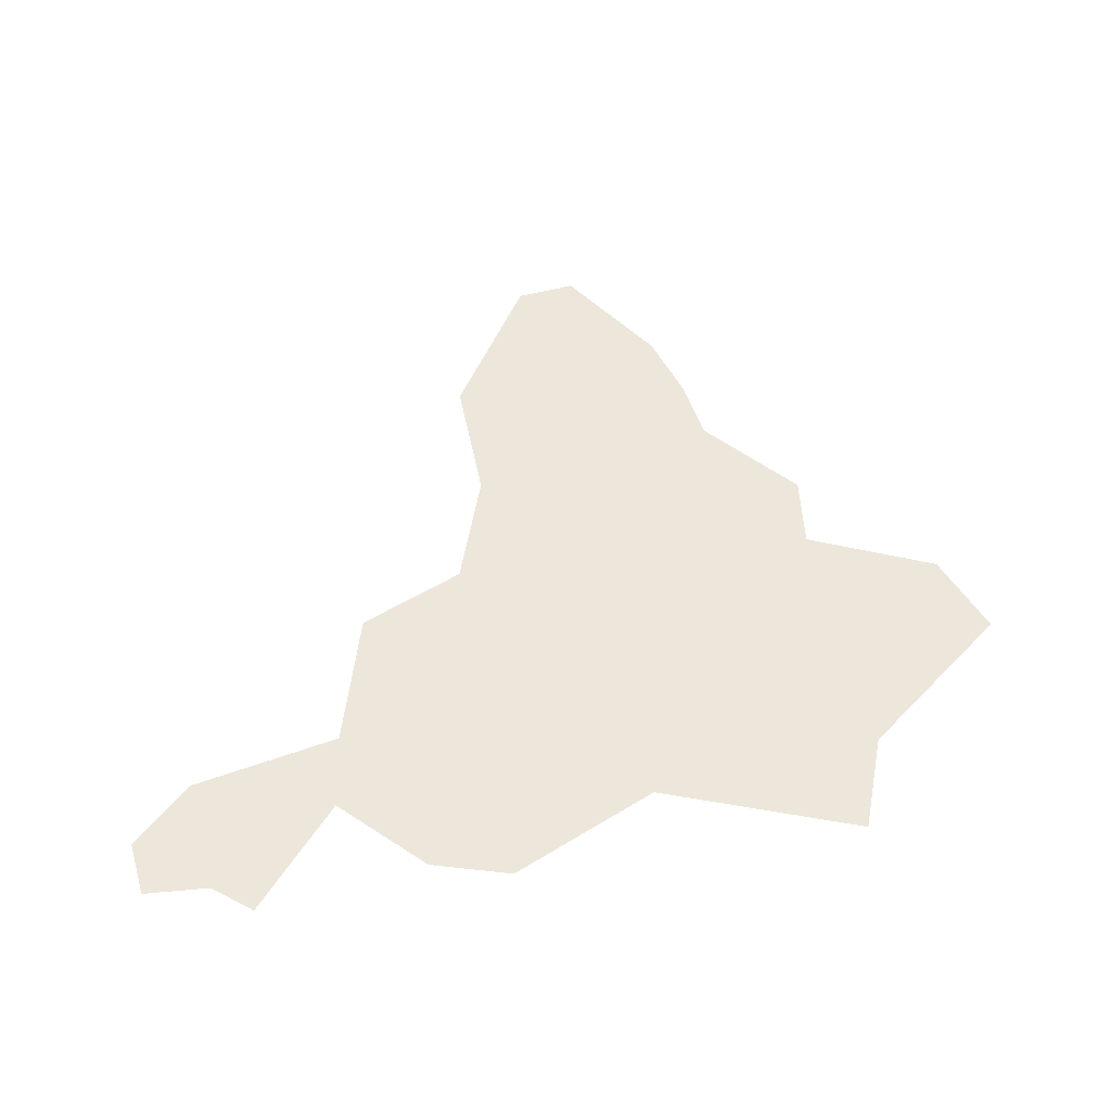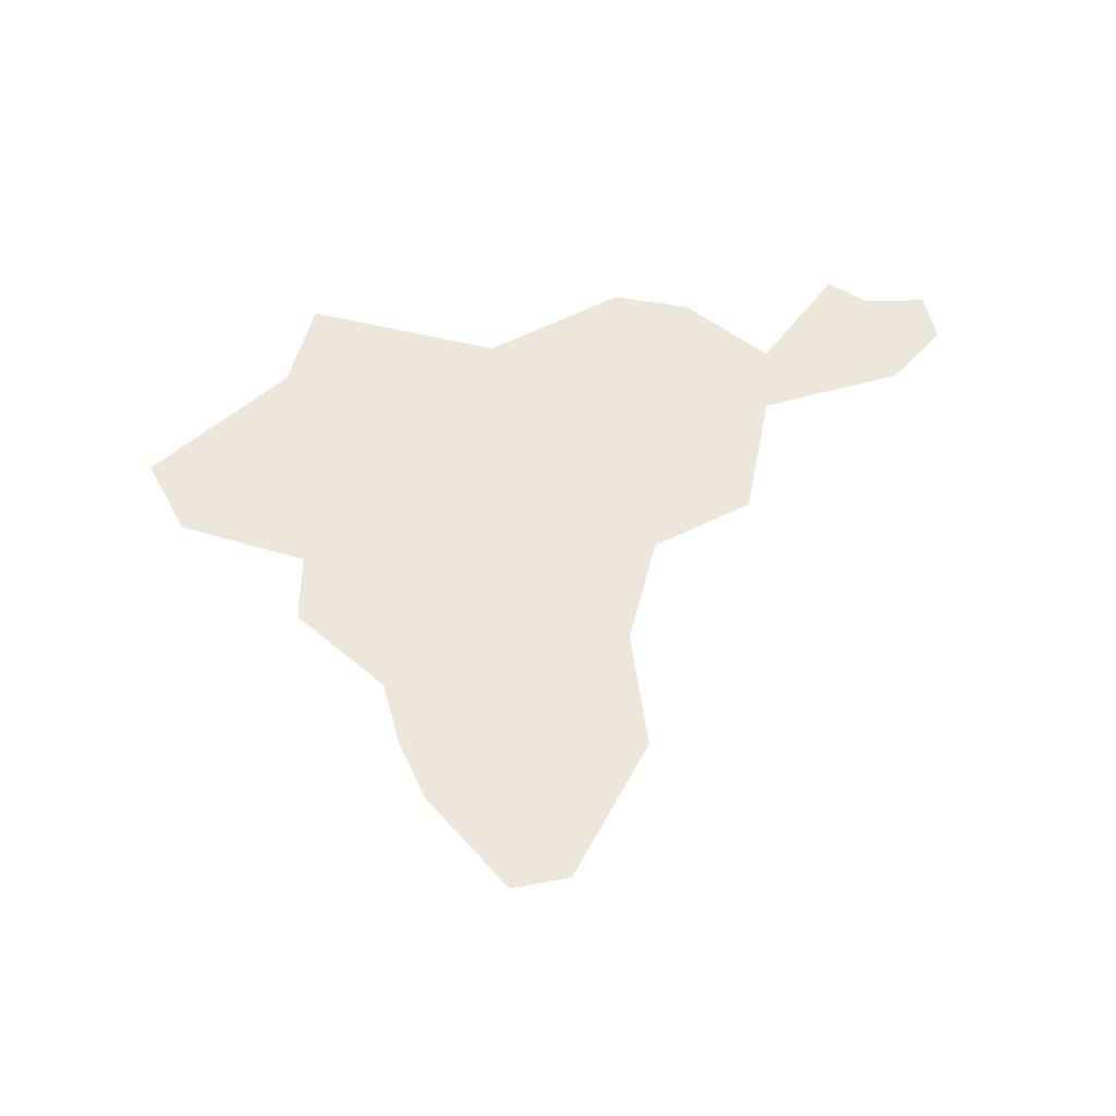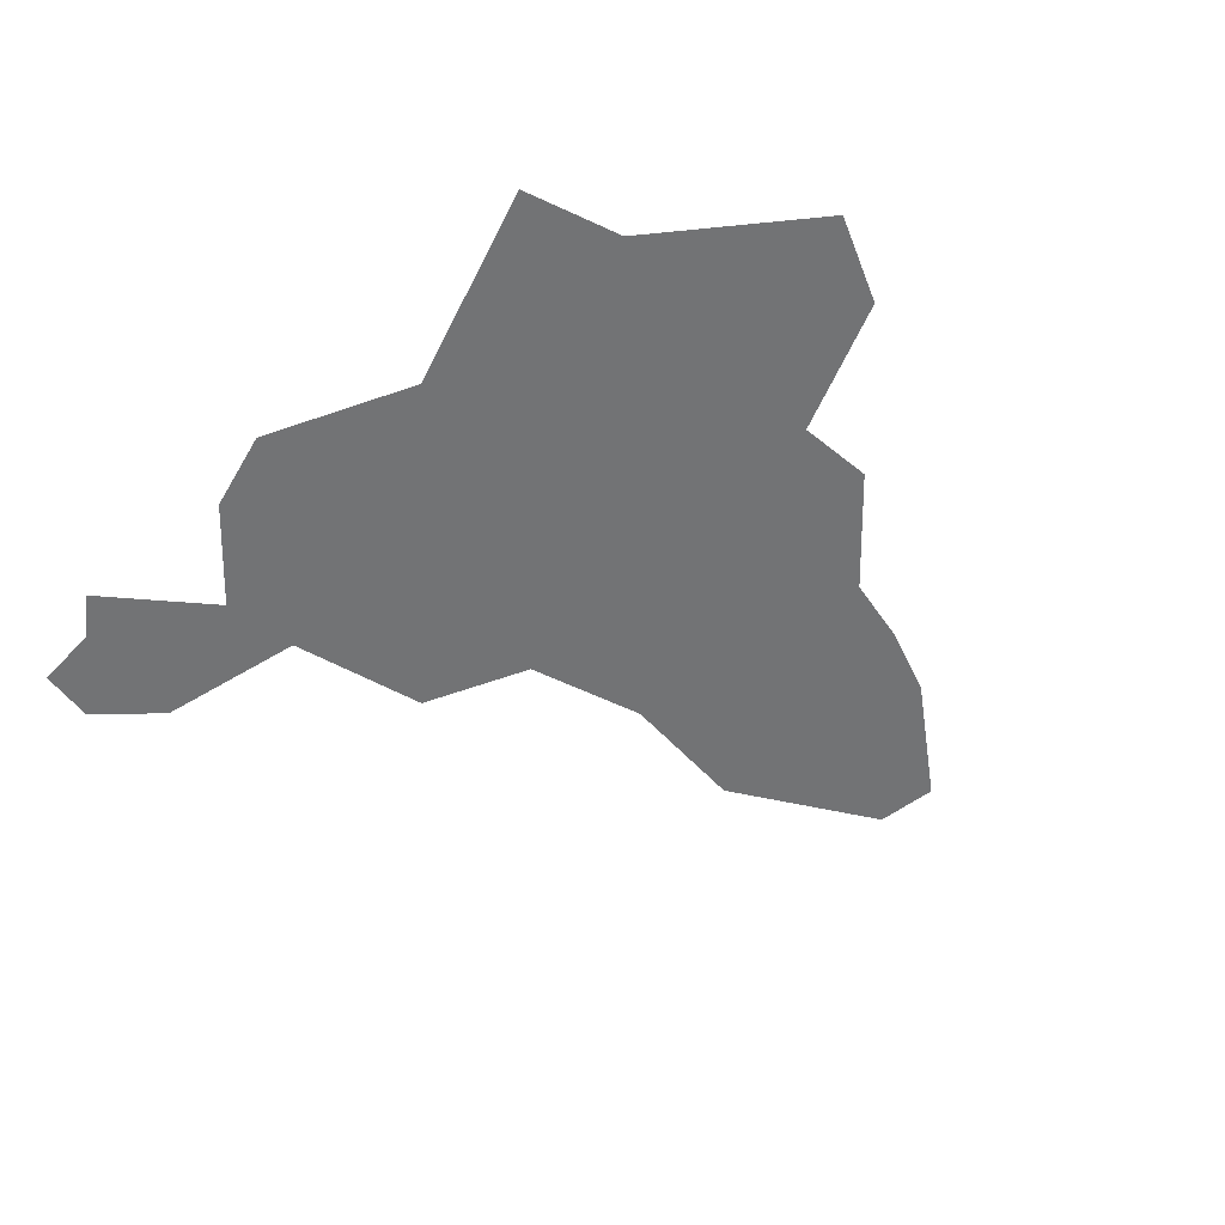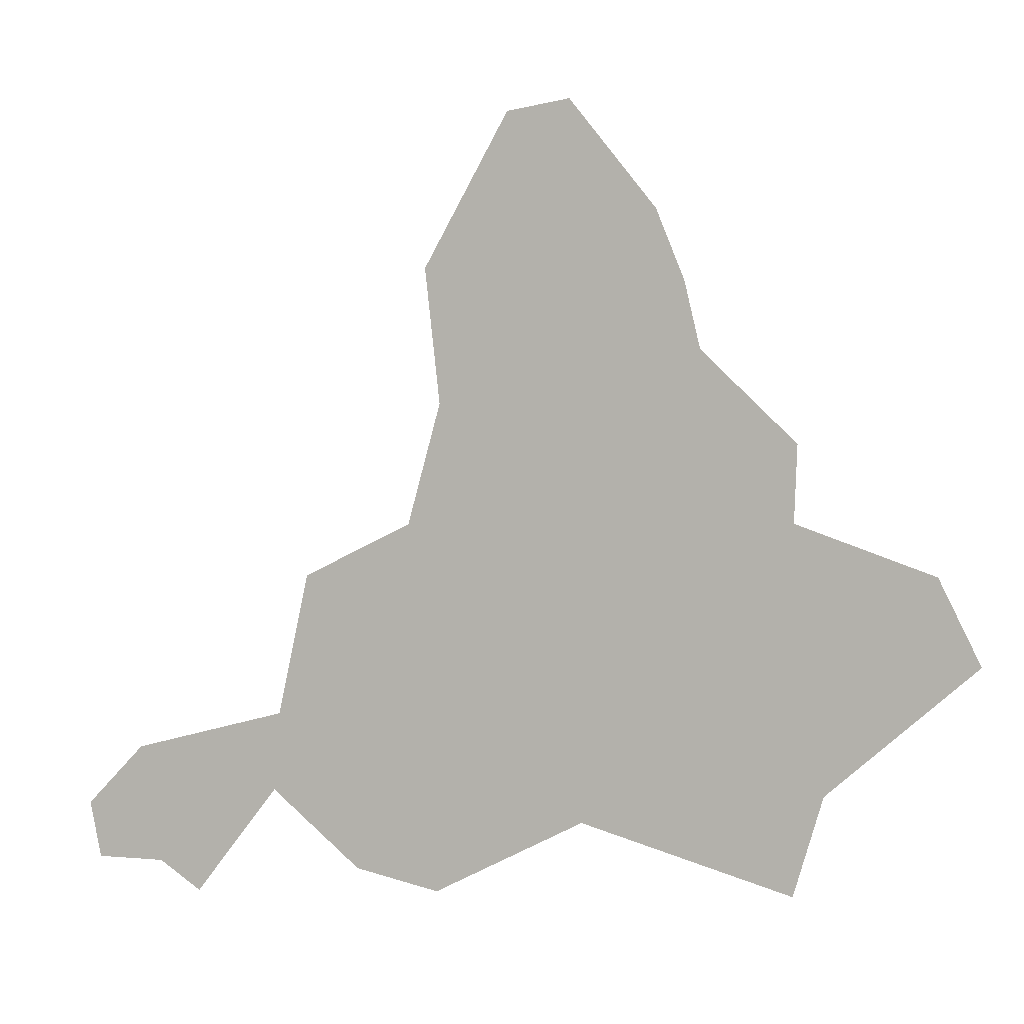
<metadata>
{"format":"obj","ext":"obj","renderer":"f3d","projection":"perspective","resolution":1024,"background":"white","views":[{"elev":53.9,"azim":174.5,"up":"+Y"},{"elev":54.1,"azim":-1.3,"up":"+Y"},{"elev":-55.9,"azim":-132.2,"up":"+Y"},{"elev":5.2,"azim":-164.6,"up":"+Z"}]}
</metadata>
<code>
o province_092
v -0.1185 0.04552 0.8652
v -0.1784 0.04552 0.6154
v -0.5381 0.04552 0.2757
v -0.5281 0.04552 -0.01409
v -1.048 0.04552 -0.1939
v -1.208 0.04552 -0.5137
v -0.5381 0.04552 -1.393
v -0.6481 0.04552 -1.013
v 0.2613 0.04552 -1.163
v 0.8308 0.04552 -1.463
v 1.151 0.04552 -1.393
v 1.49 0.04552 -1.103
v 1.81 0.04552 -1.523
v 1.97 0.04552 -1.413
v 2.23 0.04552 -1.413
v 2.271 0.04552 -1.198
v 2.049 0.04552 -0.962
v 1.466 0.04552 -0.8024
v 1.348 0.04552 -0.2611
v 0.9391 0.04552 -0.05295
v 0.8142 0.04552 0.405
v 0.8697 0.04552 0.9116
v 0.5505 0.04552 1.488
v 0.3145 0.04552 1.529
v -0.0116 0.04552 1.127
f 20 4 2
f 14 13 12
f 12 11 18
f 11 10 18
f 9 7 8
f 10 9 18
f 15 14 16
f 14 12 17
f 17 16 14
f 20 19 18
f 18 17 12
f 9 8 4
f 20 9 4
f 20 18 9
f 8 6 5
f 5 4 8
f 4 3 2
f 2 1 21
f 1 25 22
f 21 1 22
f 25 24 23
f 23 22 25
f 21 20 2

</code>
